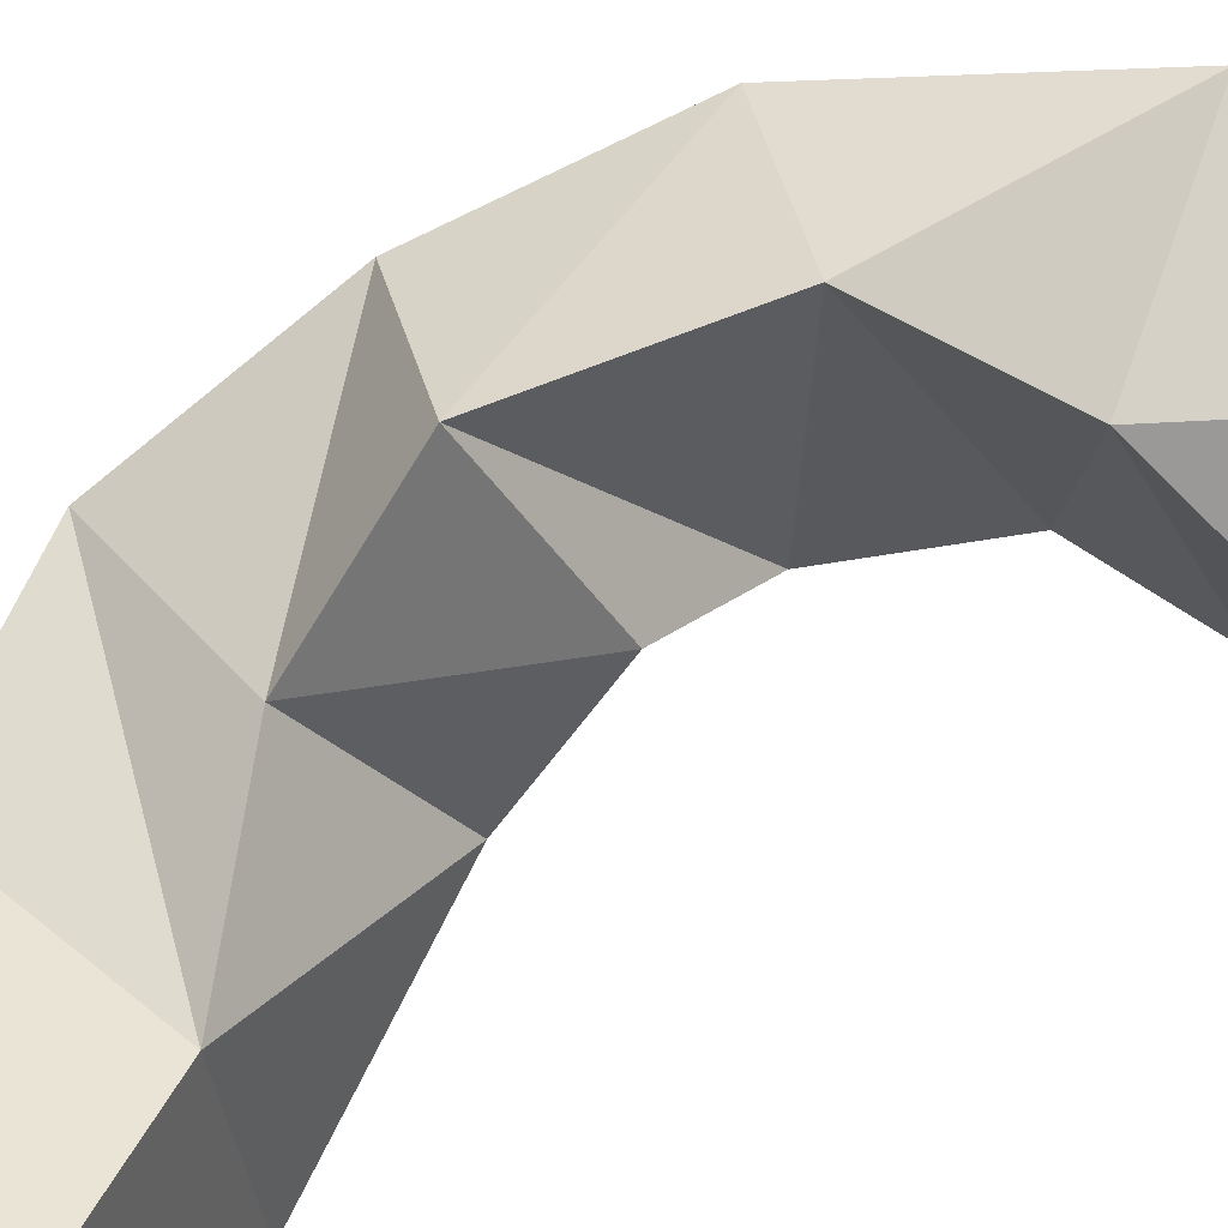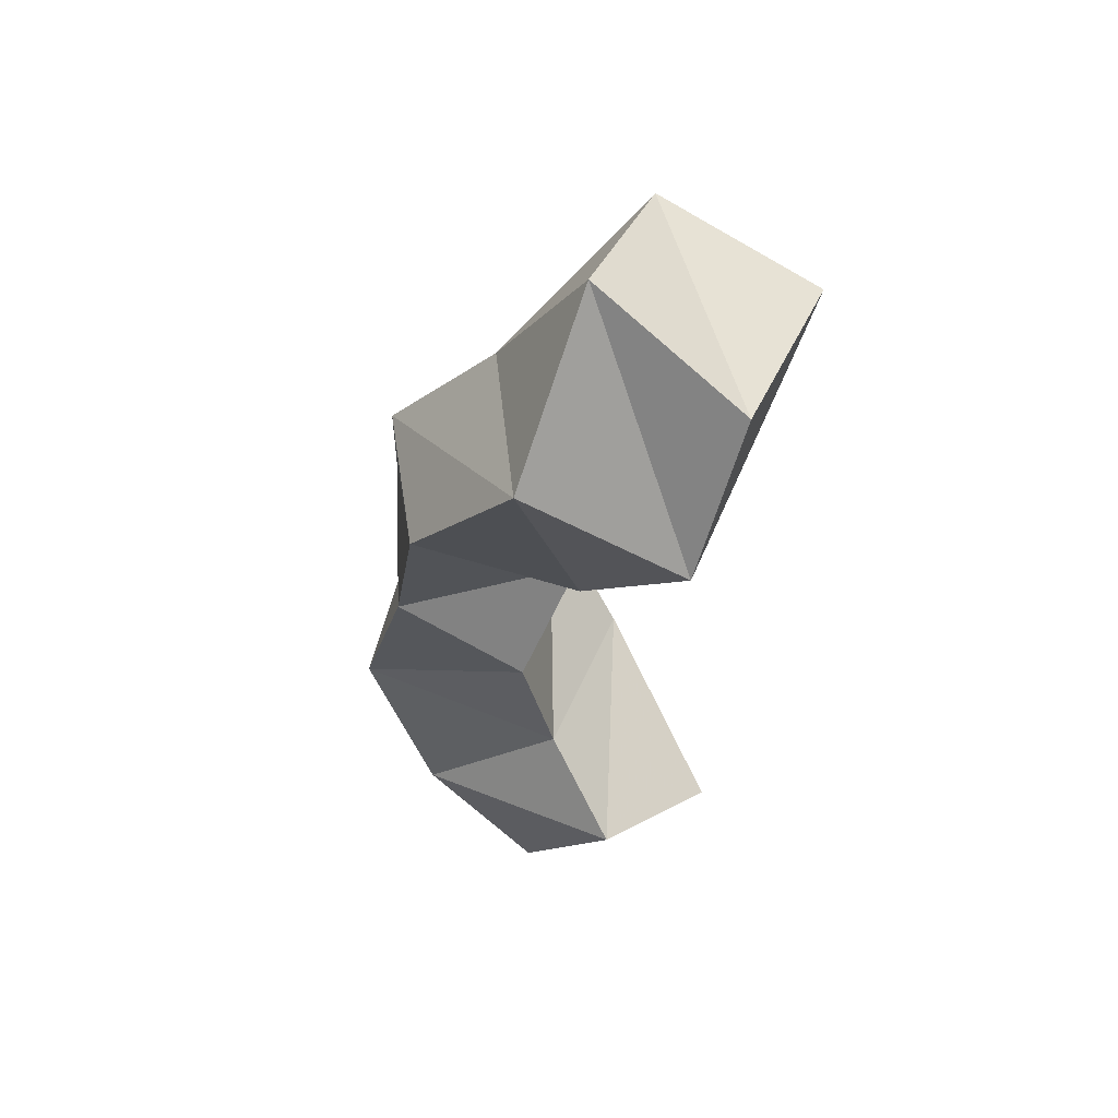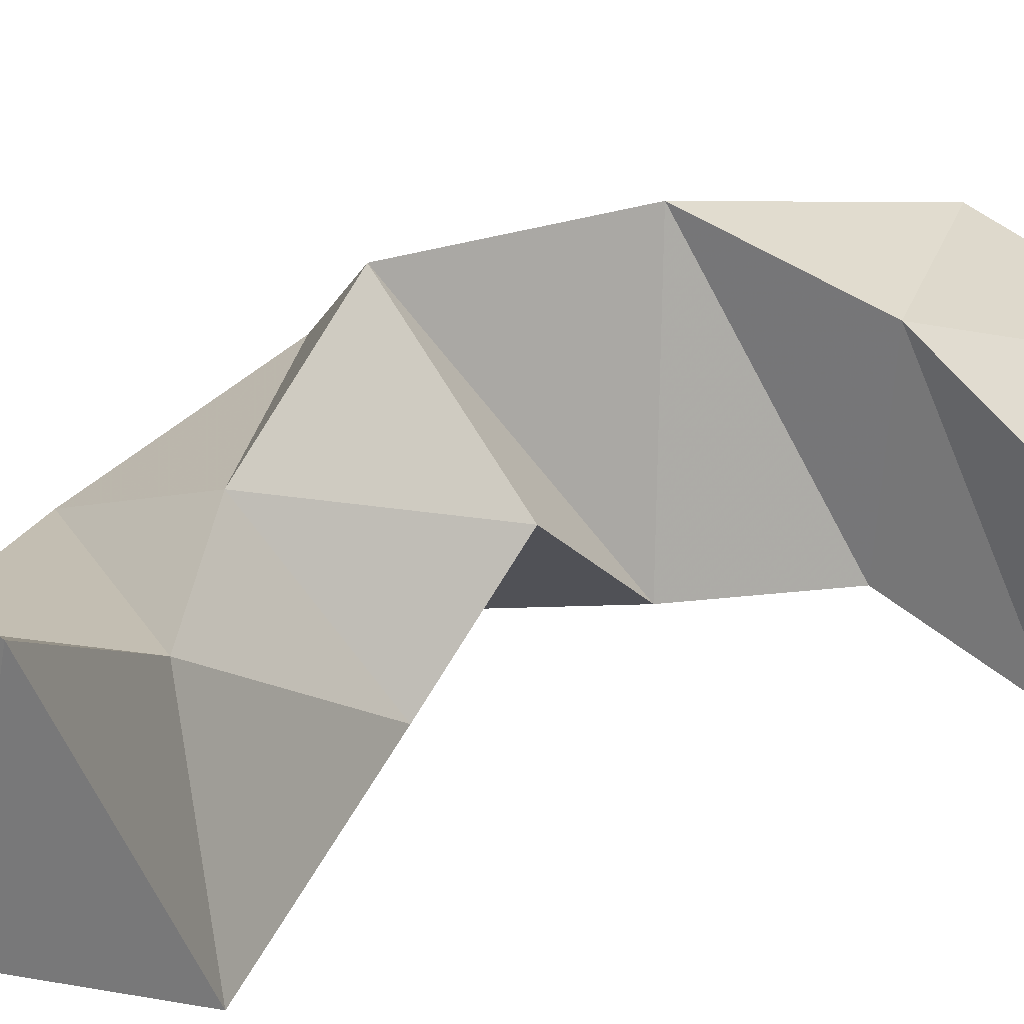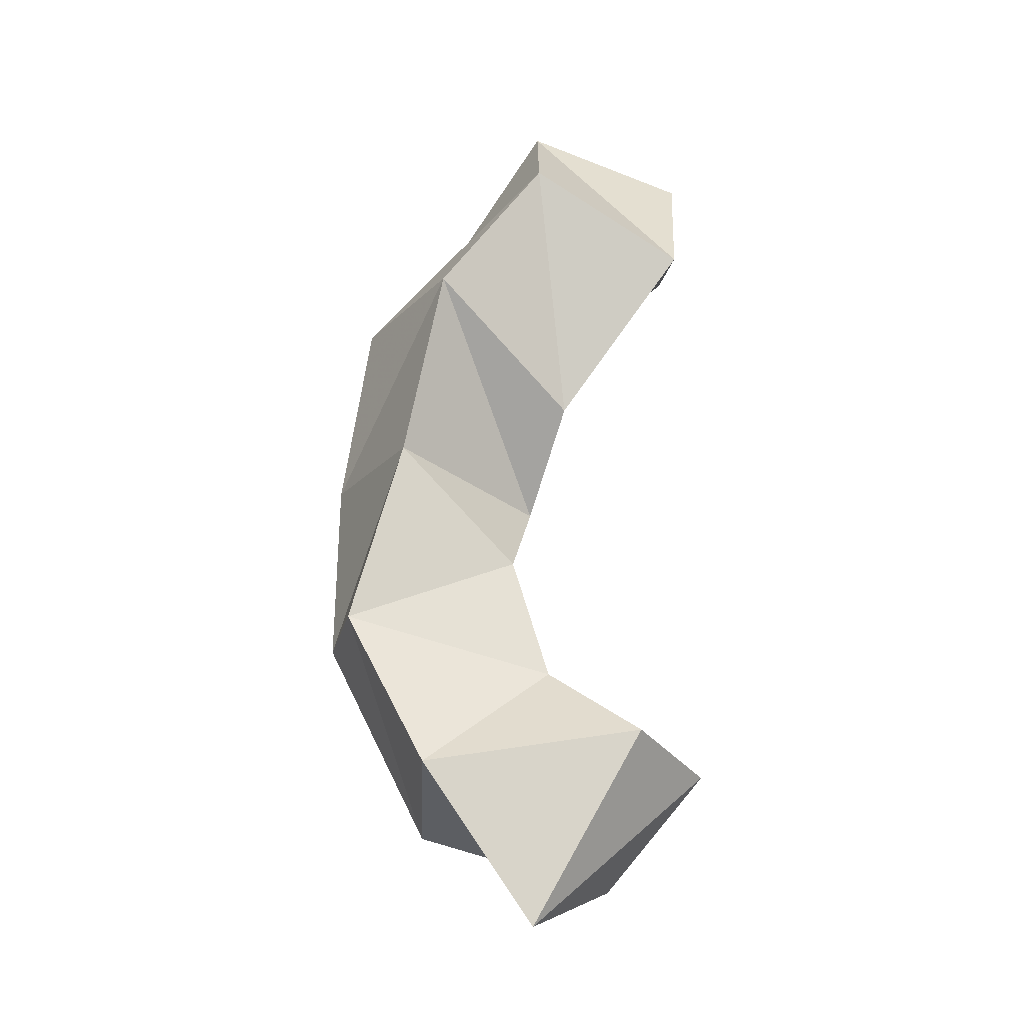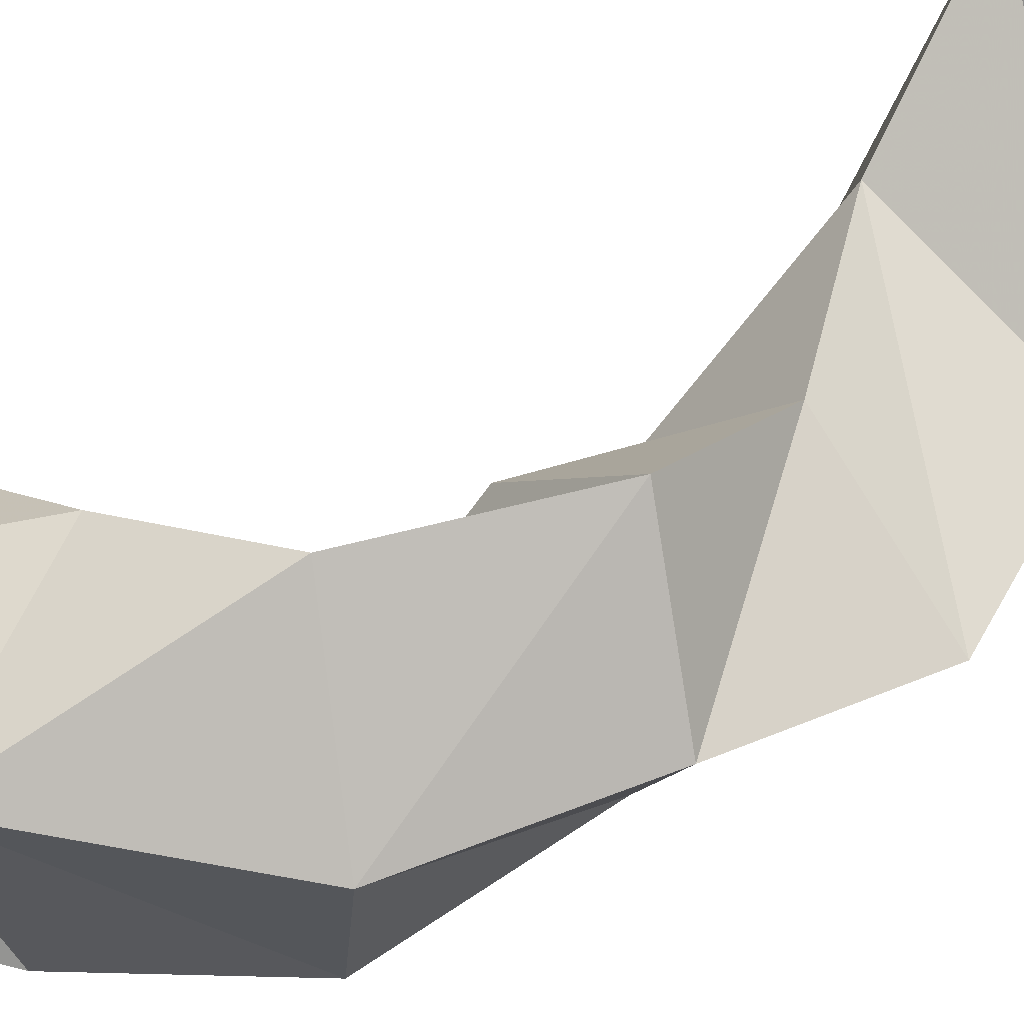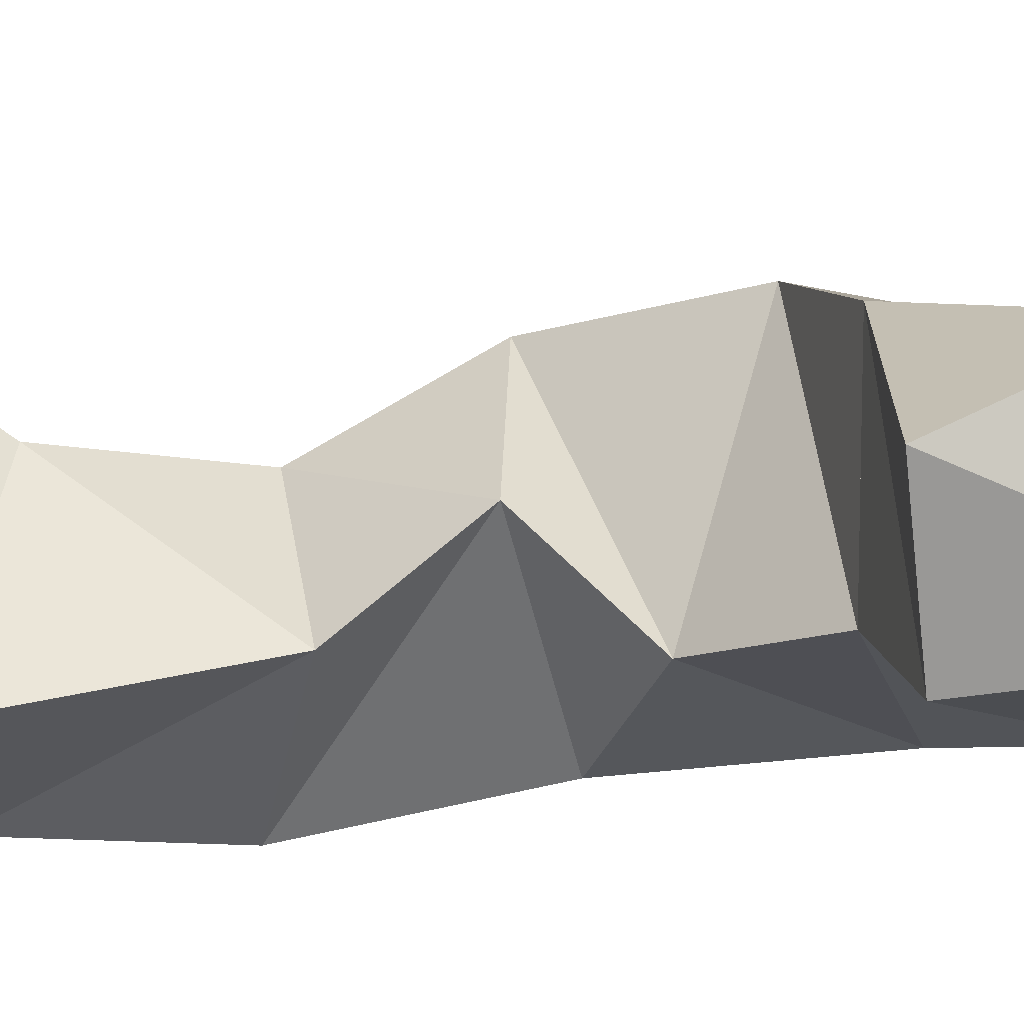
<metadata>
{"format":"obj","ext":"obj","renderer":"f3d","projection":"perspective","resolution":1024,"background":"white","views":[{"elev":75.5,"azim":64.0,"up":"+Y"},{"elev":58.9,"azim":22.2,"up":"+Z"},{"elev":30.8,"azim":60.9,"up":"+Y"},{"elev":-21.1,"azim":-3.5,"up":"+Z"},{"elev":57.4,"azim":-111.1,"up":"+Y"},{"elev":-14.3,"azim":118.7,"up":"+Y"}]}
</metadata>
<code>
v 0.3856 0.1076 0.1797
v 0.4115 0.1508 0.1965
v 0.4164 0.1 0.2346
v 0.438 0.13 0.2277
v 0.3539 0.1035 0.2255
v 0.3551 0.1618 0.2146
v 0.3912 0.117 0.2554
v 0.3924 0.1662 0.2527
v 0.3313 0.111 0.2704
v 0.3256 0.1511 0.2713
v 0.3807 0.1184 0.2905
v 0.3638 0.1814 0.2796
v 0.3466 0.1084 0.324
v 0.3266 0.1518 0.3252
v 0.3879 0.1448 0.3164
v 0.3591 0.1809 0.3303
v 0.3579 0.1 0.378
v 0.3354 0.1373 0.3752
v 0.3973 0.1221 0.3439
v 0.3764 0.1588 0.3638
v 0.388 0.1004 0.4174
v 0.365 0.1431 0.4115
v 0.4322 0.1092 0.3923
v 0.413 0.1578 0.3897
v 0.3907 0.1414 0.4554
v 0.3905 0.1886 0.4359
v 0.436 0.1342 0.4318
v 0.4384 0.1853 0.4234
f 1 2 4
f 3 1 4
f 2 6 8
f 4 2 8
f 6 5 7
f 8 6 7
f 5 1 3
f 7 5 3
f 8 7 3
f 4 8 3
f 2 1 5
f 6 2 5
f 5 6 8
f 7 5 8
f 6 10 12
f 8 6 12
f 10 9 11
f 12 10 11
f 9 5 7
f 11 9 7
f 12 11 7
f 8 12 7
f 6 5 9
f 10 6 9
f 9 10 12
f 11 9 12
f 10 14 16
f 12 10 16
f 14 13 15
f 16 14 15
f 13 9 11
f 15 13 11
f 16 15 11
f 12 16 11
f 10 9 13
f 14 10 13
f 13 14 16
f 15 13 16
f 14 18 20
f 16 14 20
f 18 17 19
f 20 18 19
f 17 13 15
f 19 17 15
f 20 19 15
f 16 20 15
f 14 13 17
f 18 14 17
f 17 18 20
f 19 17 20
f 18 22 24
f 20 18 24
f 22 21 23
f 24 22 23
f 21 17 19
f 23 21 19
f 24 23 19
f 20 24 19
f 18 17 21
f 22 18 21
f 21 22 24
f 23 21 24
f 22 26 28
f 24 22 28
f 26 25 27
f 28 26 27
f 25 21 23
f 27 25 23
f 28 27 23
f 24 28 23
f 22 21 25
f 26 22 25

</code>
